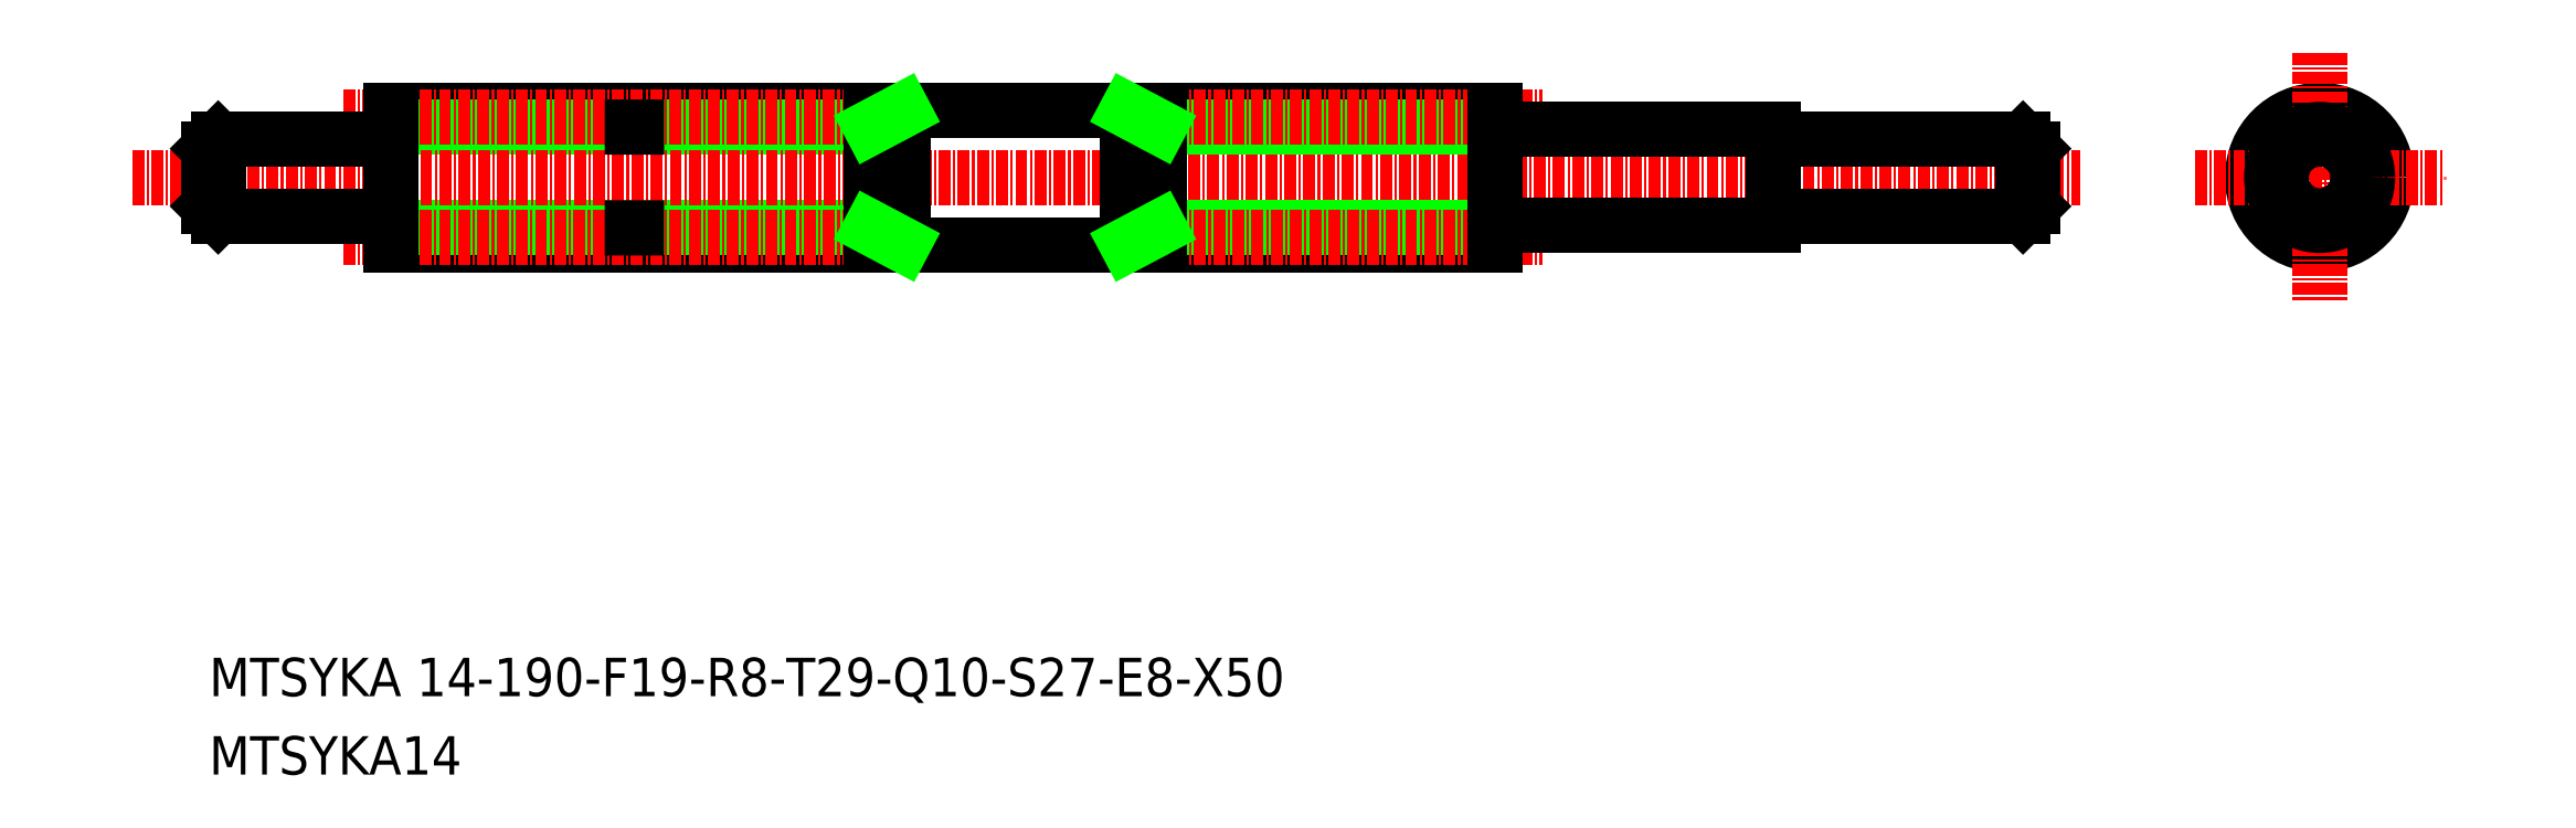
<metadata>
{"format":"dxf","ext":"dxf","renderer":"ezdxf+matplotlib","layout":"modelspace","background":"white","min_lineweight":24,"dpi":150}
</metadata>
<code>
0
SECTION
2
ENTITIES
0
TEXT
8
0
10
139.6
20
100.7
30
0
40
4
1
MTSYKA 14-190-F19-R8-T29-Q10-S27-E8-X50
0
TEXT
8
0
10
139.6
20
92.49
30
0
40
4
1
MTSYKA14
0
LINE
8
0
10
158.6
20
147.7
30
0
11
273.6
21
147.7
31
0
0
LINE
8
0
10
158.6
20
161.7
30
0
11
273.6
21
161.7
31
0
0
LINE
8
0
10
158.6
20
149.4
30
0
11
208.6
21
149.4
31
0
0
LINE
8
0
10
158.6
20
159.9
30
0
11
208.6
21
159.9
31
0
0
LINE
8
CENTER
10
153.6
20
160.9
30
0
11
210.9
21
160.9
31
0
0
LINE
8
CENTER
10
153.6
20
148.4
30
0
11
210.9
21
148.4
31
0
0
LINE
8
CENTER
10
131.6
20
154.7
30
0
11
334.6
21
154.7
31
0
0
LINE
8
0
10
140.6
20
150.7
30
0
11
158.3
21
150.7
31
0
0
LINE
8
0
10
140.6
20
158.7
30
0
11
158.3
21
158.7
31
0
0
LINE
8
0
10
140.6
20
158.7
30
0
11
140.6
21
150.7
31
0
0
LINE
8
0
10
139.6
20
151.7
30
0
11
140.6
21
150.7
31
0
0
LINE
8
0
10
140.6
20
158.7
30
0
11
139.6
21
157.7
31
0
0
LINE
8
0
10
139.6
20
157.7
30
0
11
139.6
21
151.7
31
0
0
LINE
8
0
10
158.6
20
161.7
30
0
11
158.6
21
147.7
31
0
0
ARC
8
0
10
158.3
20
159
30
0
40
0.3
50
270
51
360
0
ARC
8
0
10
158.3
20
150.4
30
0
40
0.3
50
360
51
90
0
LINE
8
0
10
238.6
20
159.9
30
0
11
273.6
21
159.9
31
0
0
LINE
8
0
10
238.6
20
149.4
30
0
11
273.6
21
149.4
31
0
0
LINE
8
CENTER
10
236.2
20
148.4
30
0
11
278.6
21
148.4
31
0
0
LINE
8
CENTER
10
236.2
20
160.9
30
0
11
278.6
21
160.9
31
0
0
LINE
8
0
10
183.7
20
149.4
30
0
11
184.2
21
149.4
31
0
0
LINE
8
0
10
183.7
20
159.9
30
0
11
184.2
21
159.9
31
0
0
LINE
8
0
10
208.6
20
161.7
30
0
11
208.6
21
147.7
31
0
0
LINE
8
0
10
211.9
20
161.7
30
0
11
211.9
21
147.7
31
0
0
LINE
8
0
10
208.6
20
159.9
30
0
11
211.9
21
161.7
31
0
0
LINE
8
0
10
211.9
20
147.7
30
0
11
208.6
21
149.4
31
0
0
LINE
8
0
10
222
20
147.7
30
0
11
222
21
147.7
31
0
0
LINE
8
0
10
222.2
20
161.7
30
0
11
222
21
161.7
31
0
0
LINE
8
0
10
191.1
20
147.7
30
0
11
191.1
21
147.7
31
0
0
LINE
8
0
10
238.6
20
161.7
30
0
11
238.6
21
147.7
31
0
0
LINE
8
0
10
235.3
20
161.7
30
0
11
235.3
21
147.7
31
0
0
LINE
8
0
10
238.6
20
159.9
30
0
11
235.3
21
161.7
31
0
0
LINE
8
0
10
238.6
20
149.4
30
0
11
235.3
21
147.7
31
0
0
LINE
8
0
10
302.9
20
150.7
30
0
11
328.6
21
150.7
31
0
0
LINE
8
0
10
302.9
20
158.7
30
0
11
328.6
21
158.7
31
0
0
LINE
8
0
10
273.6
20
161.7
30
0
11
273.6
21
147.7
31
0
0
LINE
8
0
10
273.9
20
159.7
30
0
11
302.6
21
159.7
31
0
0
LINE
8
0
10
273.9
20
149.7
30
0
11
302.6
21
149.7
31
0
0
ARC
8
0
10
273.9
20
160
30
0
40
0.3
50
180
51
270
0
ARC
8
0
10
273.9
20
149.4
30
0
40
0.3
50
90
51
180
0
LINE
8
0
10
302.6
20
159.7
30
0
11
302.6
21
149.7
31
0
0
ARC
8
0
10
302.9
20
159
30
0
40
0.3
50
180
51
270
0
ARC
8
0
10
302.9
20
150.4
30
0
40
0.3
50
90
51
180
0
LINE
8
0
10
328.6
20
158.7
30
0
11
328.6
21
150.7
31
0
0
LINE
8
0
10
329.6
20
151.7
30
0
11
328.6
21
150.7
31
0
0
LINE
8
0
10
328.6
20
158.7
30
0
11
329.6
21
157.7
31
0
0
LINE
8
0
10
329.6
20
157.7
30
0
11
329.6
21
151.7
31
0
0
CIRCLE
8
0
10
359.5
20
154.7
30
0
40
5.25
0
CIRCLE
8
CENTER
10
359.5
20
154.7
30
0
40
6.25
0
CIRCLE
8
0
10
359.5
20
154.7
30
0
40
7
0
LINE
8
CENTER
10
346.5
20
154.7
30
0
11
372.5
21
154.7
31
0
0
LINE
8
CENTER
10
359.5
20
167.7
30
0
11
359.5
21
141.7
31
0
0
CIRCLE
8
0
10
359.5
20
154.7
30
0
40
4
0
CIRCLE
8
0
10
359.5
20
154.7
30
0
40
5
0
ENDSEC
0
EOF

</code>
